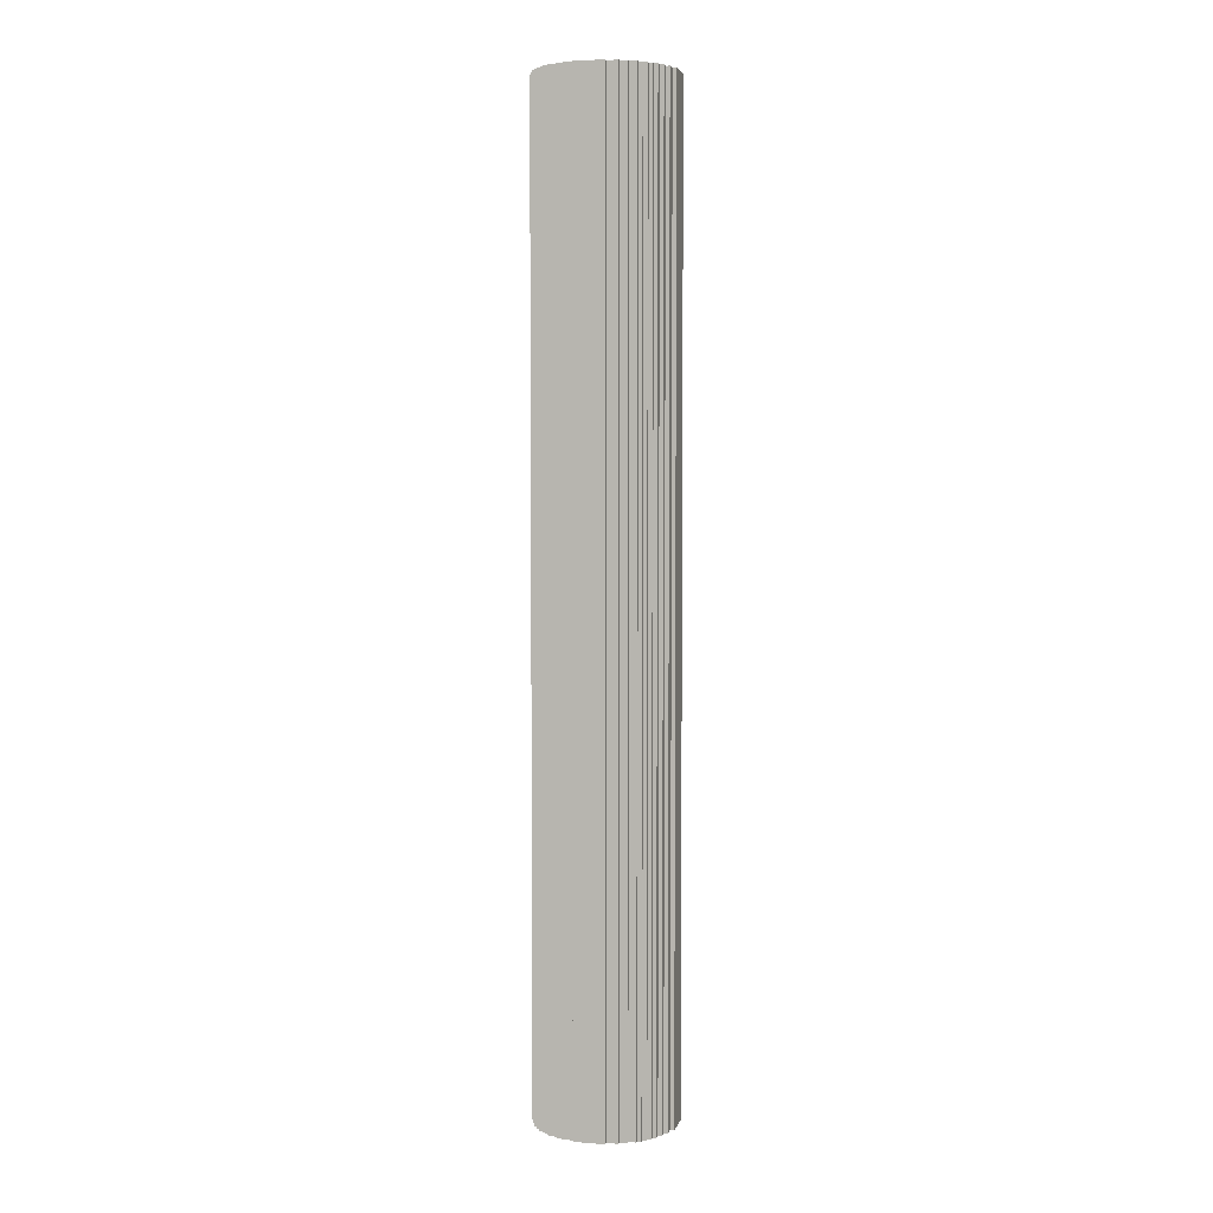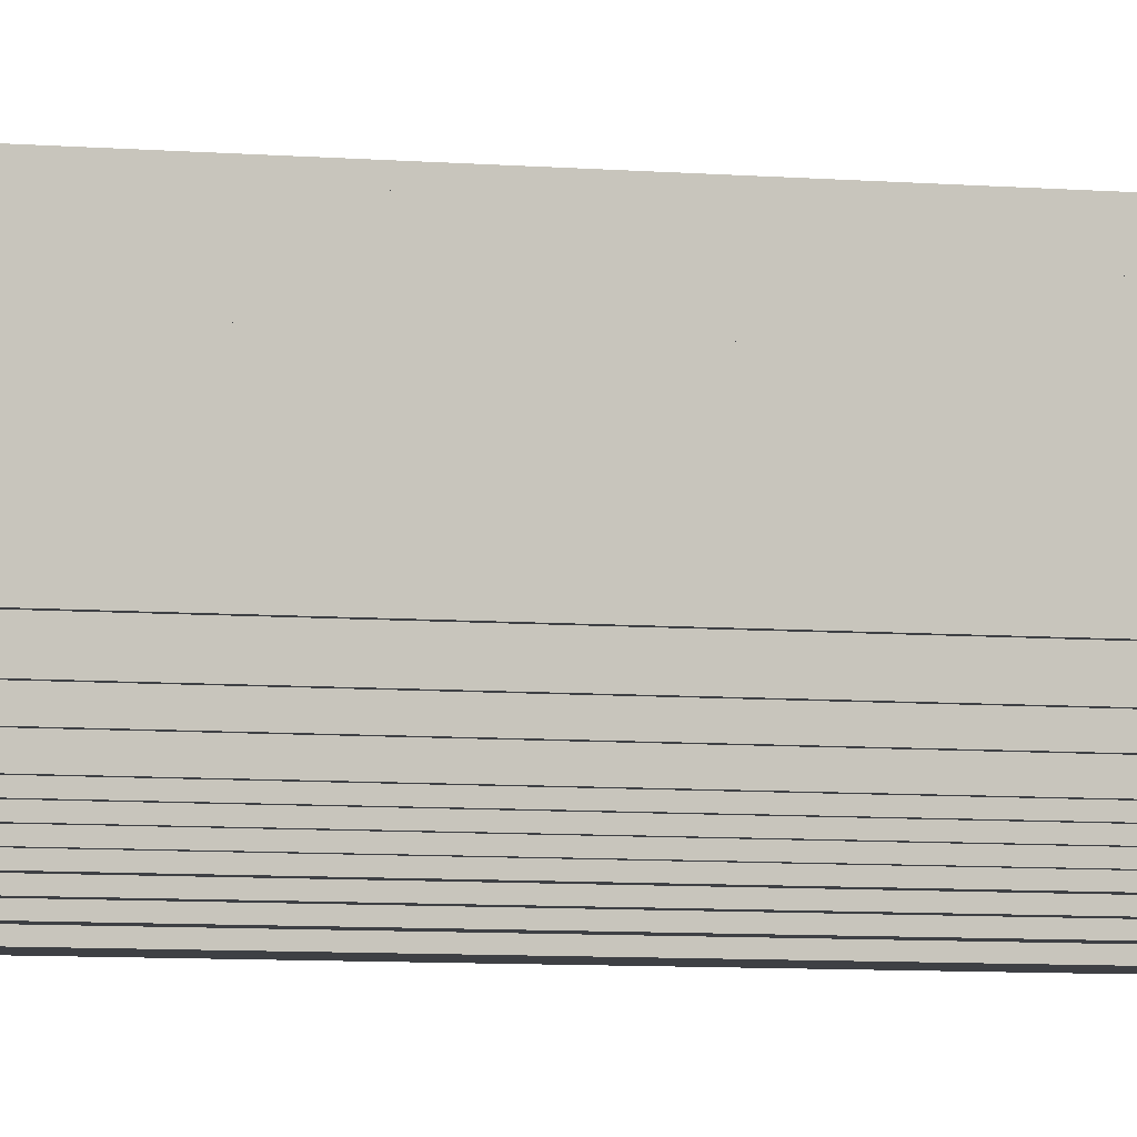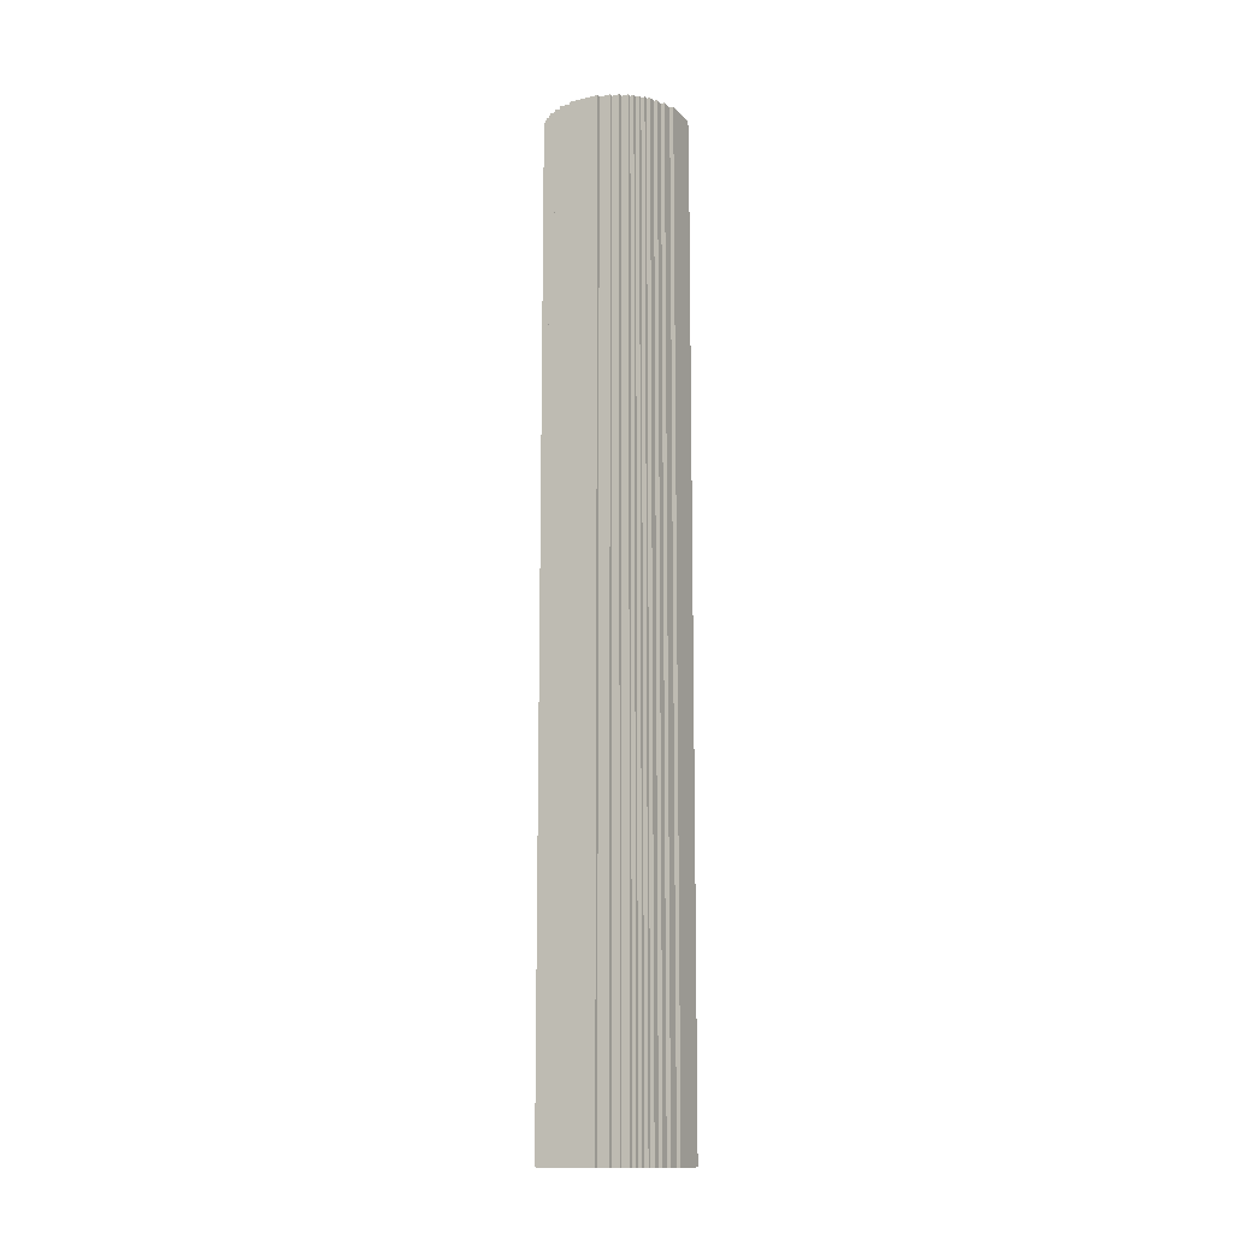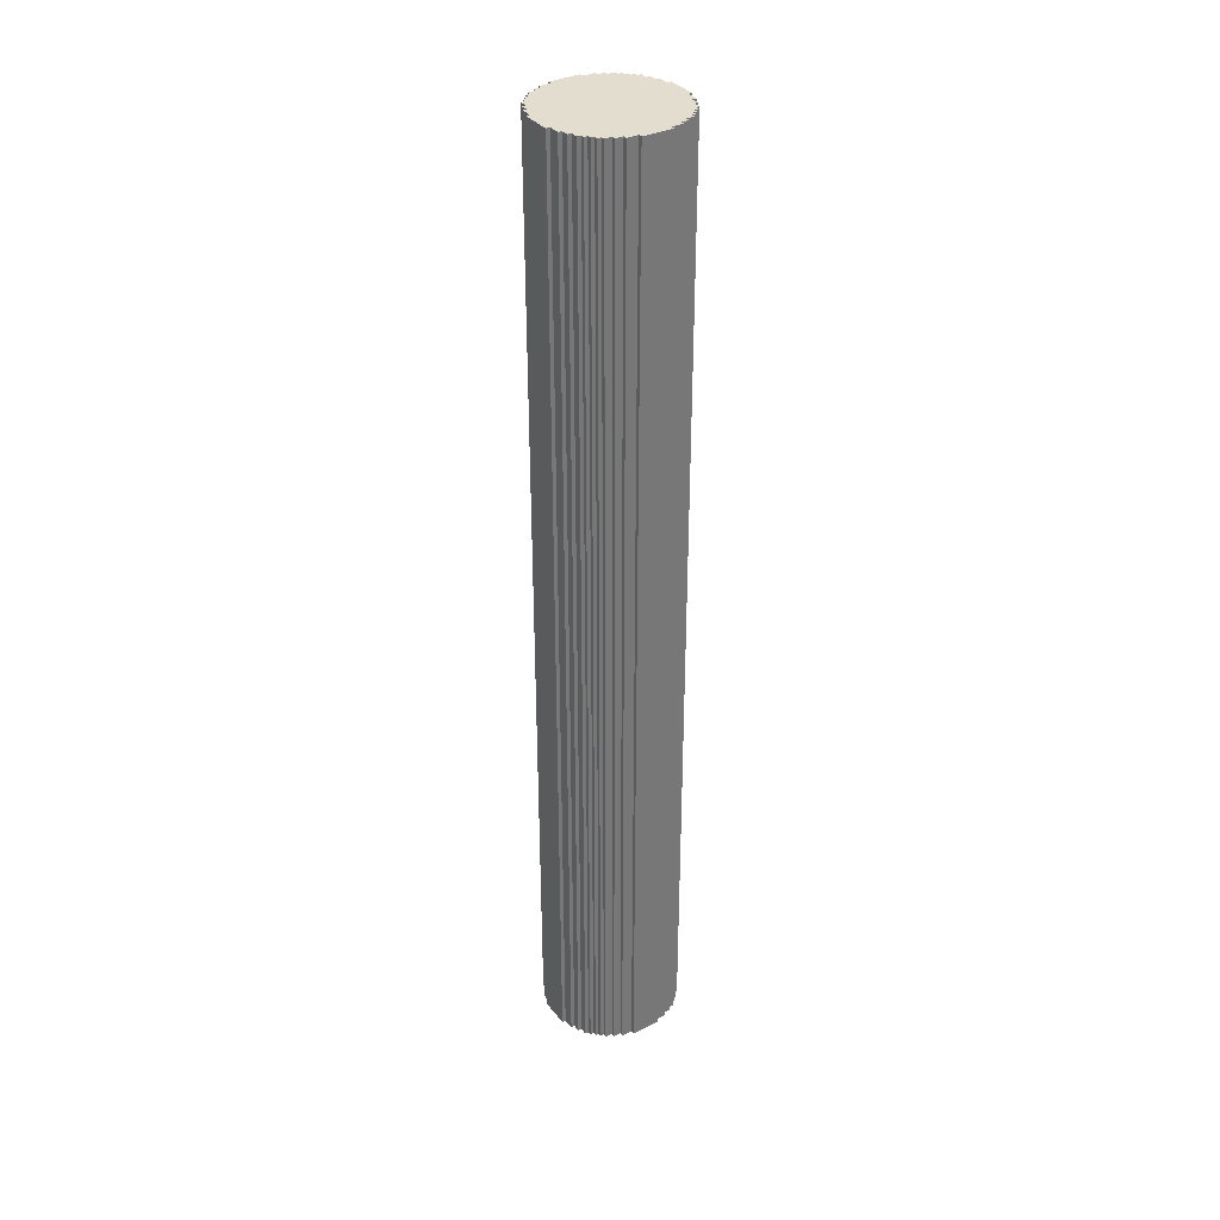
<metadata>
{"format":"obj","ext":"obj","renderer":"f3d","projection":"perspective","resolution":1024,"background":"white","views":[{"elev":4.1,"azim":-76.5,"up":"+Y"},{"elev":-4.7,"azim":-110.0,"up":"+Z"},{"elev":-13.8,"azim":117.2,"up":"+Y"},{"elev":34.9,"azim":-32.7,"up":"+Y"}]}
</metadata>
<code>
o
v 43.1 40 1.3
v 43.1 40 0.5
v 43.1 65.6 1.3
v 43.1 65.6 0.5
v 43.2 40 1.6
v 43.2 40 1.3
v 43.2 40 0.5
v 43.2 40 0.2
v 43.2 65.6 1.6
v 43.2 65.6 1.3
v 43.2 65.6 0.5
v 43.2 65.6 0.2
v 43.3 40 1.8
v 43.3 40 1.6
v 43.3 40 0.2
v 43.3 40 0
v 43.3 65.6 1.8
v 43.3 65.6 1.6
v 43.3 65.6 0.2
v 43.3 65.6 0
v 43.4 40 2
v 43.4 40 1.8
v 43.4 40 0
v 43.4 40 -0.2
v 43.4 65.6 2
v 43.4 65.6 1.8
v 43.4 65.6 0
v 43.4 65.6 -0.2
v 43.5 40 2.1
v 43.5 40 2
v 43.5 40 -0.2
v 43.5 40 -0.3
v 43.5 65.6 2.1
v 43.5 65.6 2
v 43.5 65.6 -0.2
v 43.5 65.6 -0.3
v 43.6 40 2.2
v 43.6 40 2.1
v 43.6 40 -0.3
v 43.6 40 -0.4
v 43.6 65.6 2.2
v 43.6 65.6 2.1
v 43.6 65.6 -0.3
v 43.6 65.6 -0.4
v 43.7 40 2.3
v 43.7 40 2.2
v 43.7 40 -0.4
v 43.7 40 -0.5
v 43.7 65.6 2.3
v 43.7 65.6 2.2
v 43.7 65.6 -0.4
v 43.7 65.6 -0.5
v 43.8 40 2.4
v 43.8 40 2.3
v 43.8 40 -0.5
v 43.8 40 -0.6
v 43.8 65.6 2.4
v 43.8 65.6 2.3
v 43.8 65.6 -0.5
v 43.8 65.6 -0.6
v 44 40 2.5
v 44 40 2.4
v 44 40 -0.6
v 44 40 -0.7
v 44 65.6 2.5
v 44 65.6 2.4
v 44 65.6 -0.6
v 44 65.6 -0.7
v 44.2 40 2.6
v 44.2 40 2.5
v 44.2 40 -0.7
v 44.2 40 -0.8
v 44.2 65.6 2.6
v 44.2 65.6 2.5
v 44.2 65.6 -0.7
v 44.2 65.6 -0.8
v 44.5 40 2.7
v 44.5 40 2.6
v 44.5 40 -0.8
v 44.5 40 -0.9
v 44.5 65.6 2.7
v 44.5 65.6 2.6
v 44.5 65.6 -0.8
v 44.5 65.6 -0.9
v 45.3 40 2.7
v 45.3 40 2.6
v 45.3 40 -0.8
v 45.3 40 -0.9
v 45.3 65.6 2.7
v 45.3 65.6 2.6
v 45.3 65.6 -0.8
v 45.3 65.6 -0.9
v 45.6 40 2.6
v 45.6 40 2.5
v 45.6 40 -0.7
v 45.6 40 -0.8
v 45.6 65.6 2.6
v 45.6 65.6 2.5
v 45.6 65.6 -0.7
v 45.6 65.6 -0.8
v 45.8 40 2.5
v 45.8 40 2.4
v 45.8 40 -0.6
v 45.8 40 -0.7
v 45.8 65.6 2.5
v 45.8 65.6 2.4
v 45.8 65.6 -0.6
v 45.8 65.6 -0.7
v 46 40 2.4
v 46 40 2.3
v 46 40 -0.5
v 46 40 -0.6
v 46 65.6 2.4
v 46 65.6 2.3
v 46 65.6 -0.5
v 46 65.6 -0.6
v 46.1 40 2.3
v 46.1 40 2.2
v 46.1 40 -0.4
v 46.1 40 -0.5
v 46.1 65.6 2.3
v 46.1 65.6 2.2
v 46.1 65.6 -0.4
v 46.1 65.6 -0.5
v 46.2 40 2.2
v 46.2 40 2.1
v 46.2 40 -0.3
v 46.2 40 -0.4
v 46.2 65.6 2.2
v 46.2 65.6 2.1
v 46.2 65.6 -0.3
v 46.2 65.6 -0.4
v 46.3 40 2.1
v 46.3 40 2
v 46.3 40 -0.2
v 46.3 40 -0.3
v 46.3 65.6 2.1
v 46.3 65.6 2
v 46.3 65.6 -0.2
v 46.3 65.6 -0.3
v 46.4 40 2
v 46.4 40 1.8
v 46.4 40 0
v 46.4 40 -0.2
v 46.4 65.6 2
v 46.4 65.6 1.8
v 46.4 65.6 0
v 46.4 65.6 -0.2
v 46.5 40 1.8
v 46.5 40 1.6
v 46.5 40 0.2
v 46.5 40 0
v 46.5 65.6 1.8
v 46.5 65.6 1.6
v 46.5 65.6 0.2
v 46.5 65.6 0
v 46.6 40 1.6
v 46.6 40 1.3
v 46.6 40 0.5
v 46.6 40 0.2
v 46.6 65.6 1.6
v 46.6 65.6 1.3
v 46.6 65.6 0.5
v 46.6 65.6 0.2
v 46.7 40 1.3
v 46.7 40 0.5
v 46.7 65.6 1.3
v 46.7 65.6 0.5
v 44.5 40 2.7
v 44.5 65.6 2.7
v 45.3 40 2.7
v 45.3 65.6 2.7
v 44.2 40 2.6
v 44.2 65.6 2.6
v 44.5 40 2.6
v 44.5 65.6 2.6
v 45.3 40 2.6
v 45.3 65.6 2.6
v 45.6 40 2.6
v 45.6 65.6 2.6
v 44 40 2.5
v 44 65.6 2.5
v 44.2 40 2.5
v 44.2 65.6 2.5
v 45.6 40 2.5
v 45.6 65.6 2.5
v 45.8 40 2.5
v 45.8 65.6 2.5
v 43.8 40 2.4
v 43.8 65.6 2.4
v 44 40 2.4
v 44 65.6 2.4
v 45.8 40 2.4
v 45.8 65.6 2.4
v 46 40 2.4
v 46 65.6 2.4
v 43.7 40 2.3
v 43.7 65.6 2.3
v 43.8 40 2.3
v 43.8 65.6 2.3
v 46 40 2.3
v 46 65.6 2.3
v 46.1 40 2.3
v 46.1 65.6 2.3
v 43.6 40 2.2
v 43.6 65.6 2.2
v 43.7 40 2.2
v 43.7 65.6 2.2
v 46.1 40 2.2
v 46.1 65.6 2.2
v 46.2 40 2.2
v 46.2 65.6 2.2
v 43.5 40 2.1
v 43.5 65.6 2.1
v 43.6 40 2.1
v 43.6 65.6 2.1
v 46.2 40 2.1
v 46.2 65.6 2.1
v 46.3 40 2.1
v 46.3 65.6 2.1
v 43.4 40 2
v 43.4 65.6 2
v 43.5 40 2
v 43.5 65.6 2
v 46.3 40 2
v 46.3 65.6 2
v 46.4 40 2
v 46.4 65.6 2
v 43.3 40 1.8
v 43.3 65.6 1.8
v 43.4 40 1.8
v 43.4 65.6 1.8
v 46.4 40 1.8
v 46.4 65.6 1.8
v 46.5 40 1.8
v 46.5 65.6 1.8
v 43.2 40 1.6
v 43.2 65.6 1.6
v 43.3 40 1.6
v 43.3 65.6 1.6
v 46.5 40 1.6
v 46.5 65.6 1.6
v 46.6 40 1.6
v 46.6 65.6 1.6
v 43.1 40 1.3
v 43.1 65.6 1.3
v 43.2 40 1.3
v 43.2 65.6 1.3
v 46.6 40 1.3
v 46.6 65.6 1.3
v 46.7 40 1.3
v 46.7 65.6 1.3
v 43.1 40 0.5
v 43.1 65.6 0.5
v 43.2 40 0.5
v 43.2 65.6 0.5
v 46.6 40 0.5
v 46.6 65.6 0.5
v 46.7 40 0.5
v 46.7 65.6 0.5
v 43.2 40 0.2
v 43.2 65.6 0.2
v 43.3 40 0.2
v 43.3 65.6 0.2
v 46.5 40 0.2
v 46.5 65.6 0.2
v 46.6 40 0.2
v 46.6 65.6 0.2
v 43.3 40 0
v 43.3 65.6 0
v 43.4 40 0
v 43.4 65.6 0
v 46.4 40 0
v 46.4 65.6 0
v 46.5 40 0
v 46.5 65.6 0
v 43.4 40 -0.2
v 43.4 65.6 -0.2
v 43.5 40 -0.2
v 43.5 65.6 -0.2
v 46.3 40 -0.2
v 46.3 65.6 -0.2
v 46.4 40 -0.2
v 46.4 65.6 -0.2
v 43.5 40 -0.3
v 43.5 65.6 -0.3
v 43.6 40 -0.3
v 43.6 65.6 -0.3
v 46.2 40 -0.3
v 46.2 65.6 -0.3
v 46.3 40 -0.3
v 46.3 65.6 -0.3
v 43.6 40 -0.4
v 43.6 65.6 -0.4
v 43.7 40 -0.4
v 43.7 65.6 -0.4
v 46.1 40 -0.4
v 46.1 65.6 -0.4
v 46.2 40 -0.4
v 46.2 65.6 -0.4
v 43.7 40 -0.5
v 43.7 65.6 -0.5
v 43.8 40 -0.5
v 43.8 65.6 -0.5
v 46 40 -0.5
v 46 65.6 -0.5
v 46.1 40 -0.5
v 46.1 65.6 -0.5
v 43.8 40 -0.6
v 43.8 65.6 -0.6
v 44 40 -0.6
v 44 65.6 -0.6
v 45.8 40 -0.6
v 45.8 65.6 -0.6
v 46 40 -0.6
v 46 65.6 -0.6
v 44 40 -0.7
v 44 65.6 -0.7
v 44.2 40 -0.7
v 44.2 65.6 -0.7
v 45.6 40 -0.7
v 45.6 65.6 -0.7
v 45.8 40 -0.7
v 45.8 65.6 -0.7
v 44.2 40 -0.8
v 44.2 65.6 -0.8
v 44.5 40 -0.8
v 44.5 65.6 -0.8
v 45.3 40 -0.8
v 45.3 65.6 -0.8
v 45.6 40 -0.8
v 45.6 65.6 -0.8
v 44.5 40 -0.9
v 44.5 65.6 -0.9
v 45.3 40 -0.9
v 45.3 65.6 -0.9
v 44.5 40 2.7
v 45.3 40 2.7
v 44.2 40 2.6
v 44.5 40 2.6
v 45.3 40 2.6
v 45.6 40 2.6
v 44 40 2.5
v 44.2 40 2.5
v 45.6 40 2.5
v 45.8 40 2.5
v 43.8 40 2.4
v 44 40 2.4
v 45.8 40 2.4
v 46 40 2.4
v 43.7 40 2.3
v 43.8 40 2.3
v 46 40 2.3
v 46.1 40 2.3
v 43.6 40 2.2
v 43.7 40 2.2
v 46.1 40 2.2
v 46.2 40 2.2
v 43.5 40 2.1
v 43.6 40 2.1
v 46.2 40 2.1
v 46.3 40 2.1
v 43.4 40 2
v 43.5 40 2
v 46.3 40 2
v 46.4 40 2
v 43.3 40 1.8
v 43.4 40 1.8
v 46.4 40 1.8
v 46.5 40 1.8
v 43.2 40 1.6
v 43.3 40 1.6
v 46.5 40 1.6
v 46.6 40 1.6
v 43.1 40 1.3
v 43.2 40 1.3
v 46.6 40 1.3
v 46.7 40 1.3
v 43.1 40 0.5
v 43.2 40 0.5
v 46.6 40 0.5
v 46.7 40 0.5
v 43.2 40 0.2
v 43.3 40 0.2
v 46.5 40 0.2
v 46.6 40 0.2
v 43.3 40 0
v 43.4 40 0
v 46.4 40 0
v 46.5 40 0
v 43.4 40 -0.2
v 43.5 40 -0.2
v 46.3 40 -0.2
v 46.4 40 -0.2
v 43.5 40 -0.3
v 43.6 40 -0.3
v 46.2 40 -0.3
v 46.3 40 -0.3
v 43.6 40 -0.4
v 43.7 40 -0.4
v 46.1 40 -0.4
v 46.2 40 -0.4
v 43.7 40 -0.5
v 43.8 40 -0.5
v 46 40 -0.5
v 46.1 40 -0.5
v 43.8 40 -0.6
v 44 40 -0.6
v 45.8 40 -0.6
v 46 40 -0.6
v 44 40 -0.7
v 44.2 40 -0.7
v 45.6 40 -0.7
v 45.8 40 -0.7
v 44.2 40 -0.8
v 44.5 40 -0.8
v 45.3 40 -0.8
v 45.6 40 -0.8
v 44.5 40 -0.9
v 45.3 40 -0.9
v 44.5 65.6 2.7
v 45.3 65.6 2.7
v 44.2 65.6 2.6
v 44.5 65.6 2.6
v 45.3 65.6 2.6
v 45.6 65.6 2.6
v 44 65.6 2.5
v 44.2 65.6 2.5
v 45.6 65.6 2.5
v 45.8 65.6 2.5
v 43.8 65.6 2.4
v 44 65.6 2.4
v 45.8 65.6 2.4
v 46 65.6 2.4
v 43.7 65.6 2.3
v 43.8 65.6 2.3
v 46 65.6 2.3
v 46.1 65.6 2.3
v 43.6 65.6 2.2
v 43.7 65.6 2.2
v 46.1 65.6 2.2
v 46.2 65.6 2.2
v 43.5 65.6 2.1
v 43.6 65.6 2.1
v 46.2 65.6 2.1
v 46.3 65.6 2.1
v 43.4 65.6 2
v 43.5 65.6 2
v 46.3 65.6 2
v 46.4 65.6 2
v 43.3 65.6 1.8
v 43.4 65.6 1.8
v 46.4 65.6 1.8
v 46.5 65.6 1.8
v 43.2 65.6 1.6
v 43.3 65.6 1.6
v 46.5 65.6 1.6
v 46.6 65.6 1.6
v 43.1 65.6 1.3
v 43.2 65.6 1.3
v 46.6 65.6 1.3
v 46.7 65.6 1.3
v 43.1 65.6 0.5
v 43.2 65.6 0.5
v 46.6 65.6 0.5
v 46.7 65.6 0.5
v 43.2 65.6 0.2
v 43.3 65.6 0.2
v 46.5 65.6 0.2
v 46.6 65.6 0.2
v 43.3 65.6 0
v 43.4 65.6 0
v 46.4 65.6 0
v 46.5 65.6 0
v 43.4 65.6 -0.2
v 43.5 65.6 -0.2
v 46.3 65.6 -0.2
v 46.4 65.6 -0.2
v 43.5 65.6 -0.3
v 43.6 65.6 -0.3
v 46.2 65.6 -0.3
v 46.3 65.6 -0.3
v 43.6 65.6 -0.4
v 43.7 65.6 -0.4
v 46.1 65.6 -0.4
v 46.2 65.6 -0.4
v 43.7 65.6 -0.5
v 43.8 65.6 -0.5
v 46 65.6 -0.5
v 46.1 65.6 -0.5
v 43.8 65.6 -0.6
v 44 65.6 -0.6
v 45.8 65.6 -0.6
v 46 65.6 -0.6
v 44 65.6 -0.7
v 44.2 65.6 -0.7
v 45.6 65.6 -0.7
v 45.8 65.6 -0.7
v 44.2 65.6 -0.8
v 44.5 65.6 -0.8
v 45.3 65.6 -0.8
v 45.6 65.6 -0.8
v 44.5 65.6 -0.9
v 45.3 65.6 -0.9
f 3 2 1
f 4 2 3
f 9 6 5
f 10 6 9
f 11 8 7
f 12 8 11
f 17 14 13
f 18 14 17
f 19 16 15
f 20 16 19
f 25 22 21
f 26 22 25
f 27 24 23
f 28 24 27
f 33 30 29
f 34 30 33
f 35 32 31
f 36 32 35
f 41 38 37
f 42 38 41
f 43 40 39
f 44 40 43
f 49 46 45
f 50 46 49
f 51 48 47
f 52 48 51
f 57 54 53
f 58 54 57
f 59 56 55
f 60 56 59
f 65 62 61
f 66 62 65
f 67 64 63
f 68 64 67
f 73 70 69
f 74 70 73
f 75 72 71
f 76 72 75
f 81 78 77
f 82 78 81
f 83 80 79
f 84 80 83
f 85 86 89
f 89 86 90
f 87 88 91
f 91 88 92
f 93 94 97
f 97 94 98
f 95 96 99
f 99 96 100
f 101 102 105
f 105 102 106
f 103 104 107
f 107 104 108
f 109 110 113
f 113 110 114
f 111 112 115
f 115 112 116
f 117 118 121
f 121 118 122
f 119 120 123
f 123 120 124
f 125 126 129
f 129 126 130
f 127 128 131
f 131 128 132
f 133 134 137
f 137 134 138
f 135 136 139
f 139 136 140
f 141 142 145
f 145 142 146
f 143 144 147
f 147 144 148
f 149 150 153
f 153 150 154
f 151 152 155
f 155 152 156
f 157 158 161
f 161 158 162
f 159 160 163
f 163 160 164
f 165 166 167
f 167 166 168
f 171 170 169
f 172 170 171
f 175 174 173
f 176 174 175
f 179 178 177
f 180 178 179
f 183 182 181
f 184 182 183
f 187 186 185
f 188 186 187
f 191 190 189
f 192 190 191
f 195 194 193
f 196 194 195
f 199 198 197
f 200 198 199
f 203 202 201
f 204 202 203
f 207 206 205
f 208 206 207
f 211 210 209
f 212 210 211
f 215 214 213
f 216 214 215
f 219 218 217
f 220 218 219
f 223 222 221
f 224 222 223
f 227 226 225
f 228 226 227
f 231 230 229
f 232 230 231
f 235 234 233
f 236 234 235
f 239 238 237
f 240 238 239
f 243 242 241
f 244 242 243
f 247 246 245
f 248 246 247
f 251 250 249
f 252 250 251
f 253 254 255
f 255 254 256
f 257 258 259
f 259 258 260
f 261 262 263
f 263 262 264
f 265 266 267
f 267 266 268
f 269 270 271
f 271 270 272
f 273 274 275
f 275 274 276
f 277 278 279
f 279 278 280
f 281 282 283
f 283 282 284
f 285 286 287
f 287 286 288
f 289 290 291
f 291 290 292
f 293 294 295
f 295 294 296
f 297 298 299
f 299 298 300
f 301 302 303
f 303 302 304
f 305 306 307
f 307 306 308
f 309 310 311
f 311 310 312
f 313 314 315
f 315 314 316
f 317 318 319
f 319 318 320
f 321 322 323
f 323 322 324
f 325 326 327
f 327 326 328
f 329 330 331
f 331 330 332
f 333 334 335
f 335 334 336
f 340 338 337
f 341 338 340
f 344 340 339
f 344 342 341
f 344 341 340
f 345 342 344
f 348 344 343
f 348 346 345
f 348 345 344
f 349 346 348
f 352 348 347
f 352 350 349
f 352 349 348
f 353 350 352
f 356 352 351
f 356 354 353
f 356 353 352
f 357 354 356
f 360 356 355
f 360 358 357
f 360 357 356
f 361 358 360
f 364 360 359
f 364 362 361
f 364 361 360
f 365 362 364
f 368 364 363
f 368 366 365
f 368 365 364
f 369 366 368
f 372 368 367
f 372 370 369
f 372 369 368
f 373 370 372
f 376 372 371
f 376 374 373
f 376 373 372
f 377 374 376
f 379 376 375
f 379 378 377
f 379 377 376
f 380 378 379
f 381 378 380
f 382 378 381
f 383 381 380
f 384 381 383
f 385 381 384
f 386 381 385
f 387 385 384
f 388 385 387
f 389 385 388
f 390 385 389
f 391 389 388
f 392 389 391
f 393 389 392
f 394 389 393
f 395 393 392
f 396 393 395
f 397 393 396
f 398 393 397
f 399 397 396
f 400 397 399
f 401 397 400
f 402 397 401
f 403 401 400
f 404 401 403
f 405 401 404
f 406 401 405
f 407 405 404
f 408 405 407
f 409 405 408
f 410 405 409
f 411 409 408
f 412 409 411
f 413 409 412
f 414 409 413
f 415 413 412
f 416 413 415
f 417 413 416
f 418 413 417
f 419 417 416
f 420 417 419
f 421 422 424
f 424 422 425
f 423 424 428
f 425 426 428
f 424 425 428
f 428 426 429
f 427 428 432
f 429 430 432
f 428 429 432
f 432 430 433
f 431 432 436
f 433 434 436
f 432 433 436
f 436 434 437
f 435 436 440
f 437 438 440
f 436 437 440
f 440 438 441
f 439 440 444
f 441 442 444
f 440 441 444
f 444 442 445
f 443 444 448
f 445 446 448
f 444 445 448
f 448 446 449
f 447 448 452
f 449 450 452
f 448 449 452
f 452 450 453
f 451 452 456
f 453 454 456
f 452 453 456
f 456 454 457
f 455 456 460
f 457 458 460
f 456 457 460
f 460 458 461
f 459 460 463
f 461 462 463
f 460 461 463
f 463 462 464
f 464 462 465
f 465 462 466
f 464 465 467
f 467 465 468
f 468 465 469
f 469 465 470
f 468 469 471
f 471 469 472
f 472 469 473
f 473 469 474
f 472 473 475
f 475 473 476
f 476 473 477
f 477 473 478
f 476 477 479
f 479 477 480
f 480 477 481
f 481 477 482
f 480 481 483
f 483 481 484
f 484 481 485
f 485 481 486
f 484 485 487
f 487 485 488
f 488 485 489
f 489 485 490
f 488 489 491
f 491 489 492
f 492 489 493
f 493 489 494
f 492 493 495
f 495 493 496
f 496 493 497
f 497 493 498
f 496 497 499
f 499 497 500
f 500 497 501
f 501 497 502
f 500 501 503
f 503 501 504

</code>
